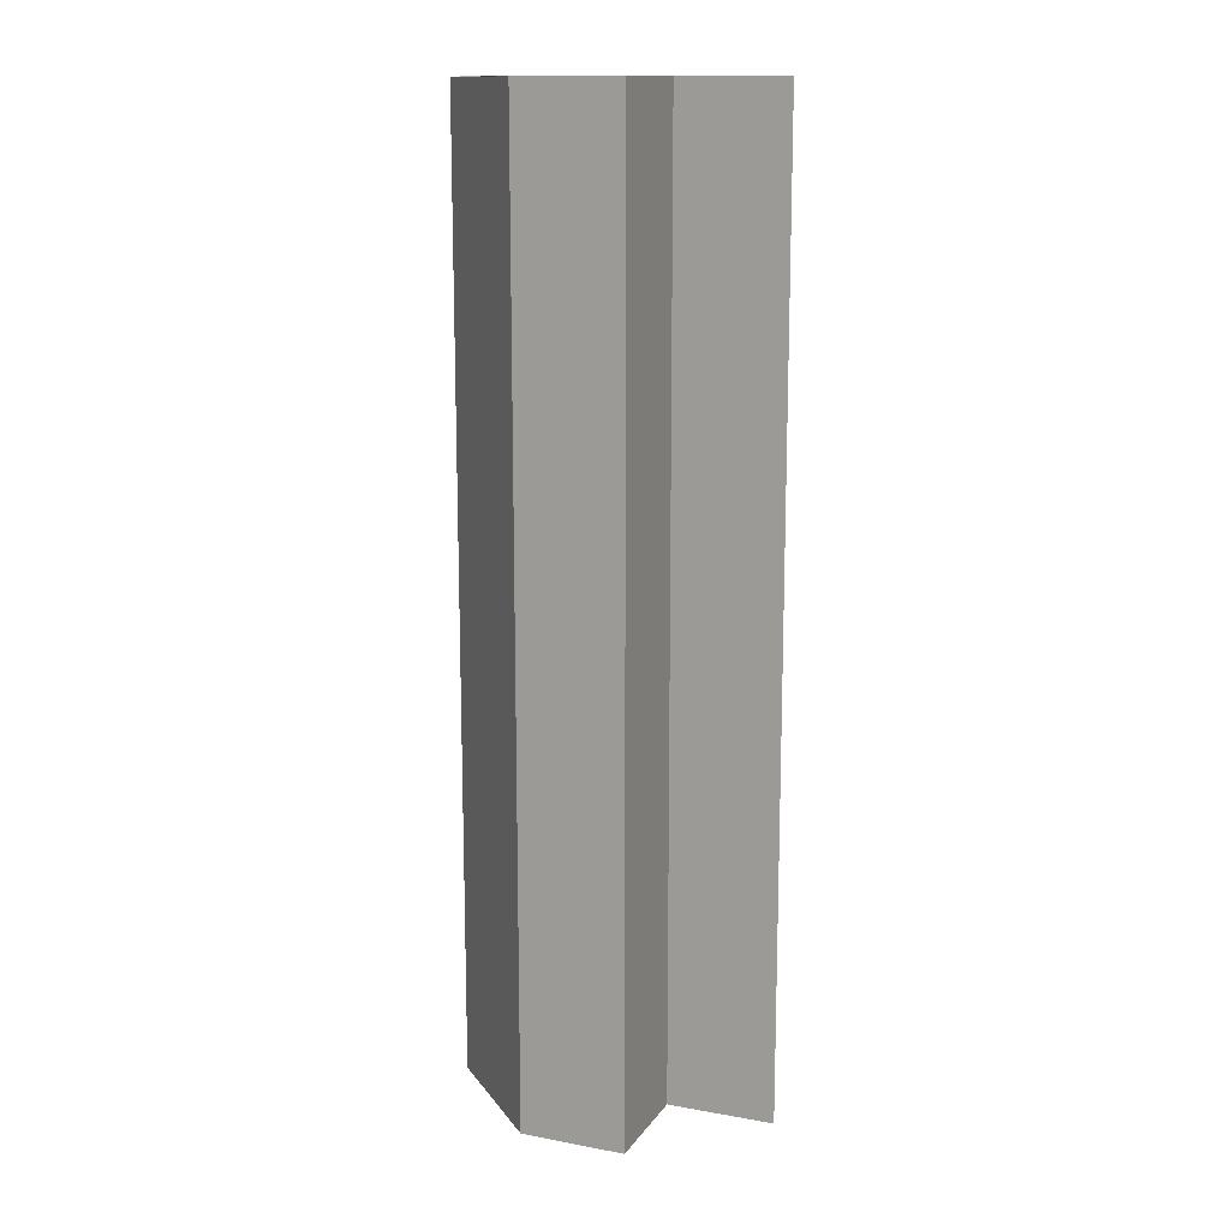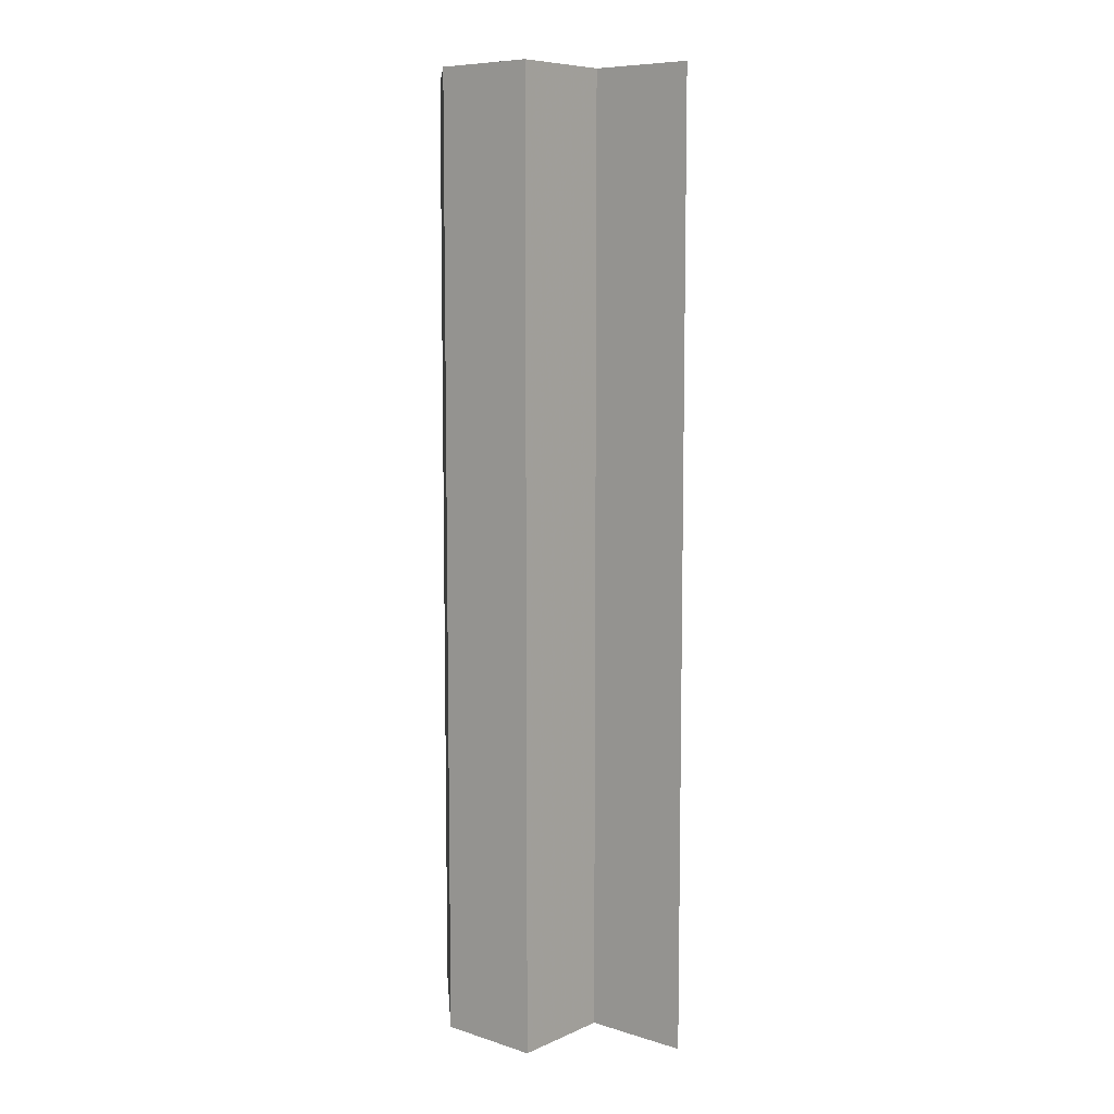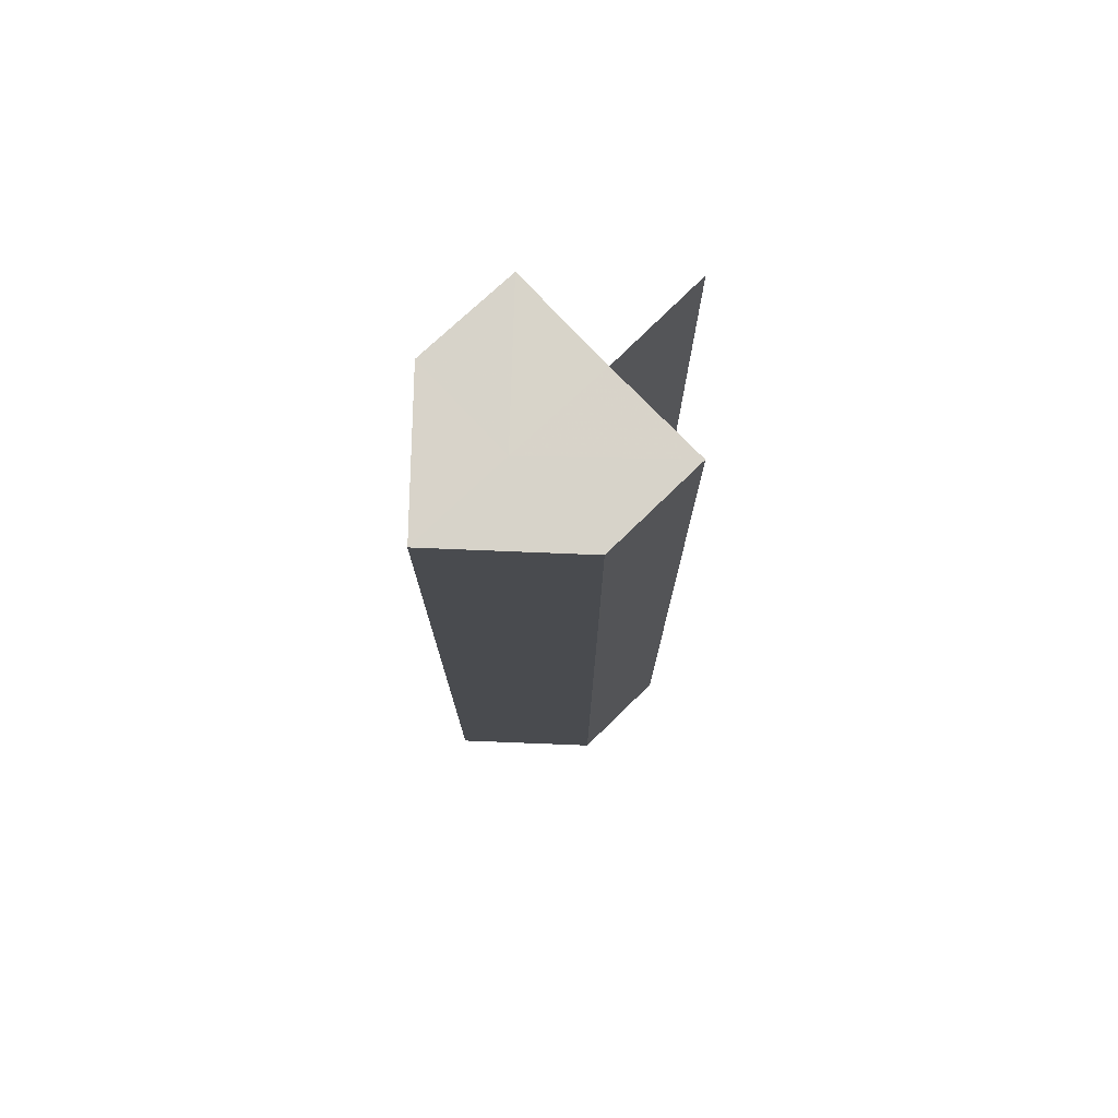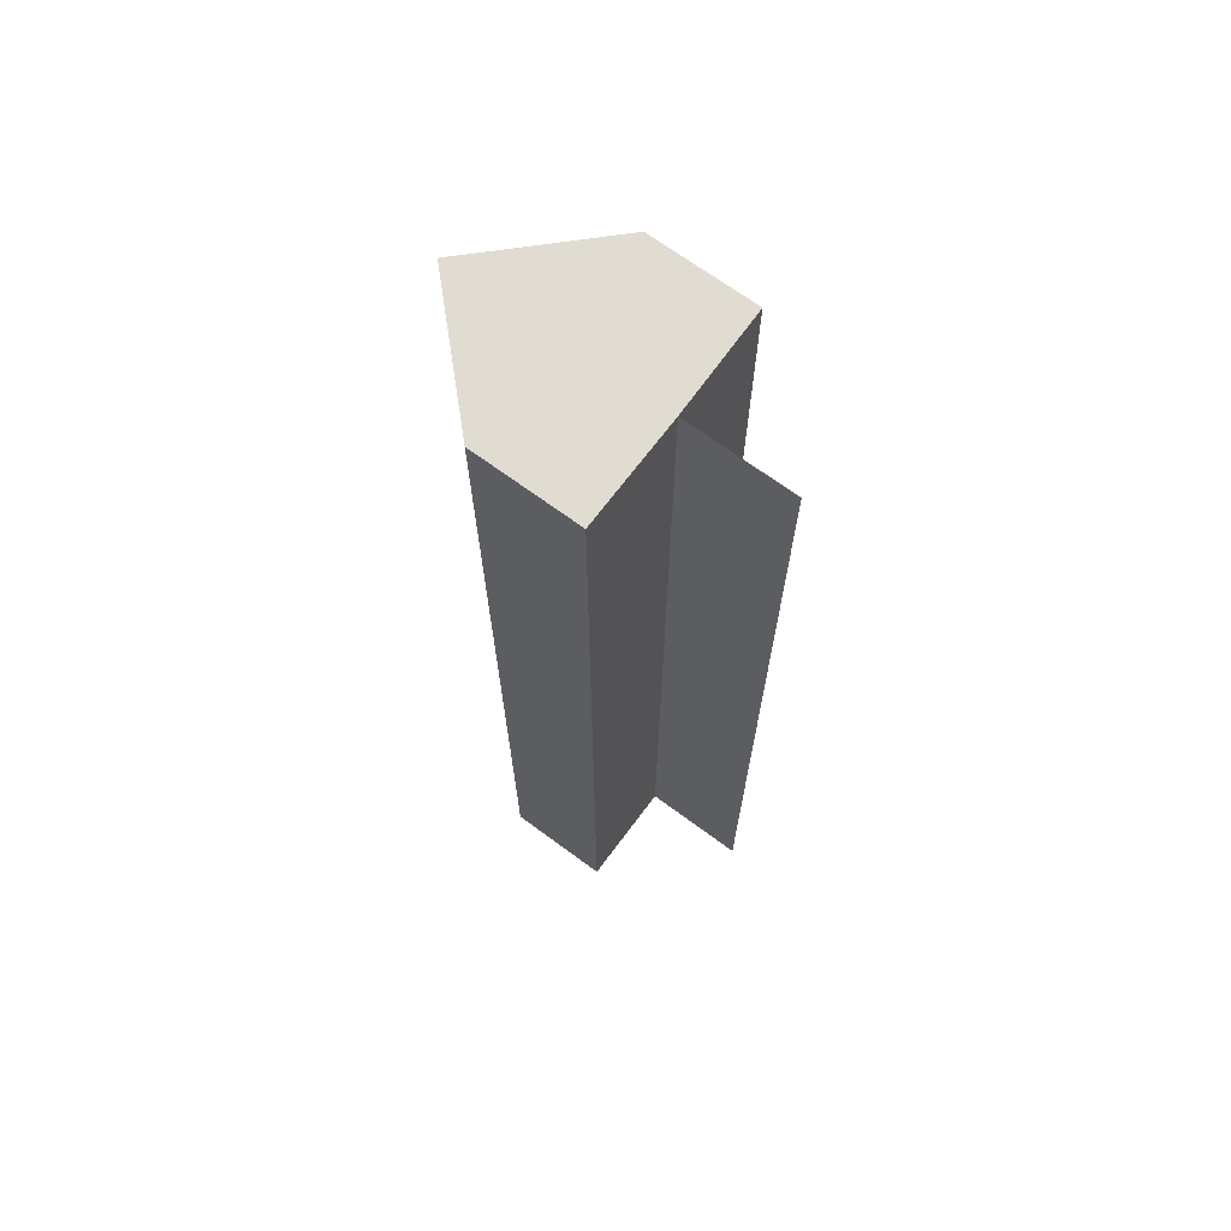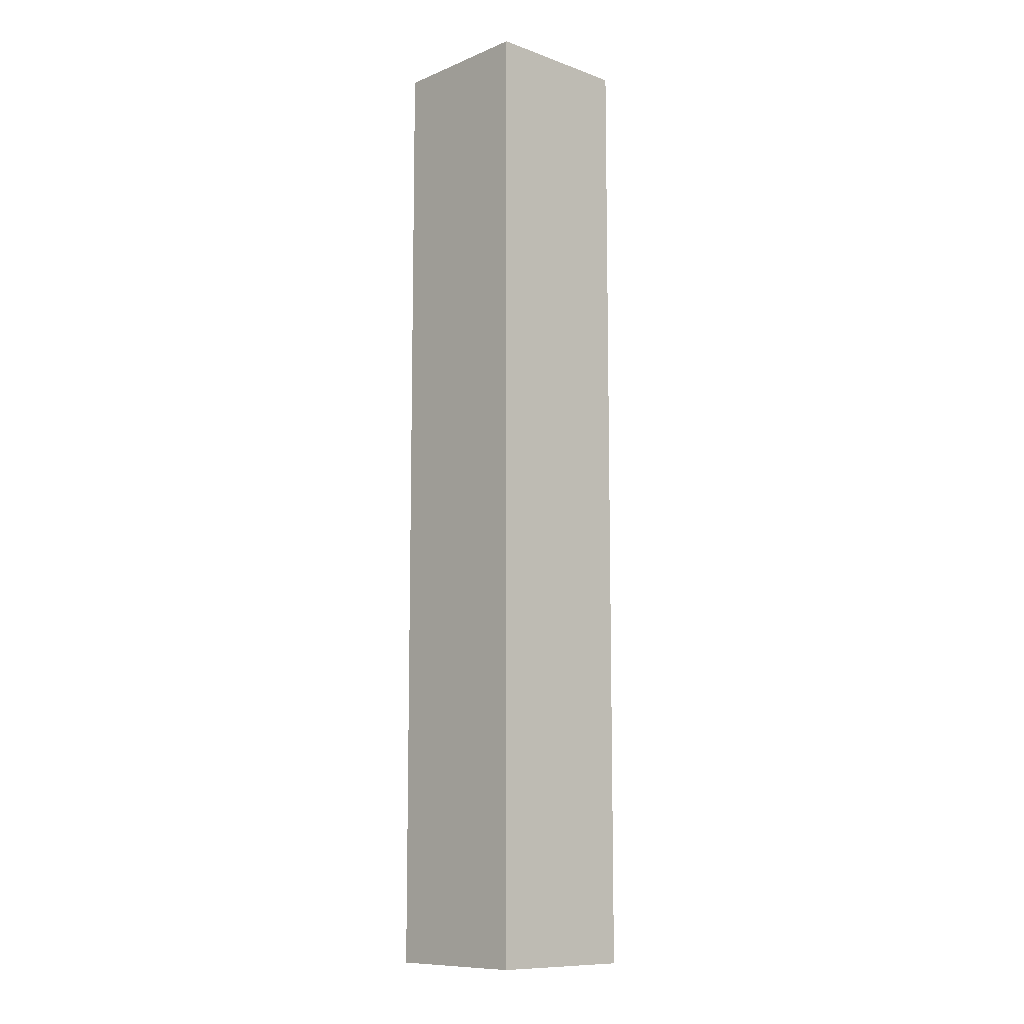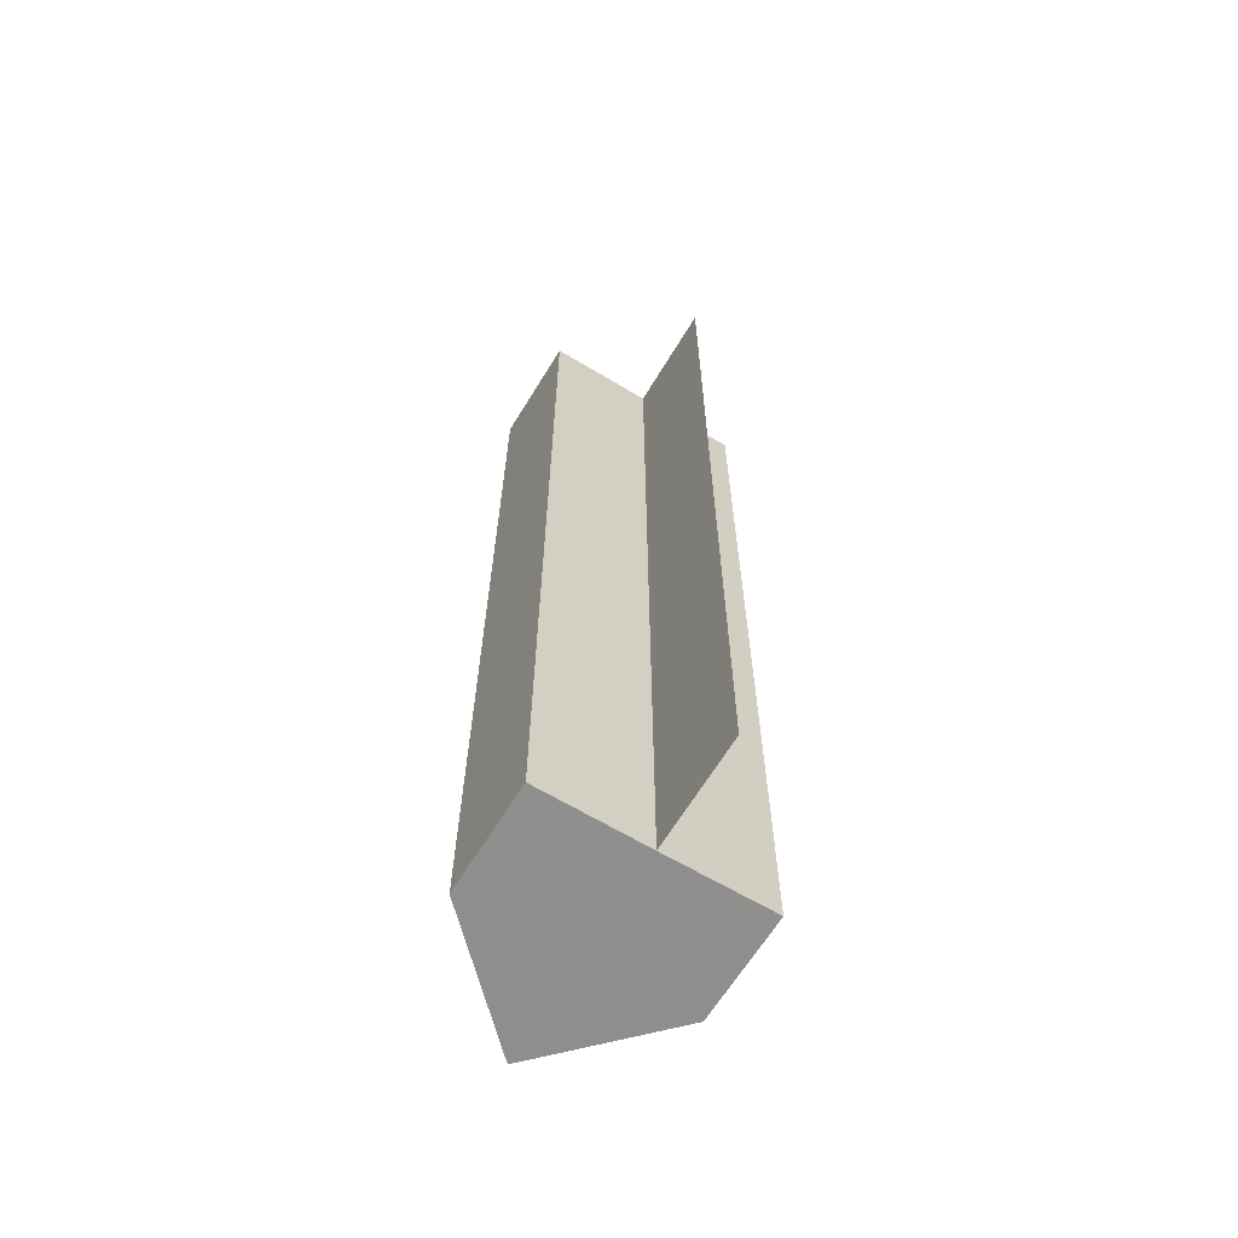
<metadata>
{"format":"obj","ext":"obj","renderer":"f3d","projection":"perspective","resolution":1024,"background":"white","views":[{"elev":13.9,"azim":-158.0,"up":"+Z"},{"elev":8.2,"azim":-139.3,"up":"+Z"},{"elev":75.9,"azim":136.2,"up":"+Z"},{"elev":69.1,"azim":-143.7,"up":"+Z"},{"elev":-10.2,"azim":91.6,"up":"+Z"},{"elev":-65.0,"azim":-120.8,"up":"+Z"}]}
</metadata>
<code>
o 10438
v 2166 1865 7.383
v 2166 1865 7.383
v 2166 1865 7.473
v 2166 1865 7.383
v 2166 1865 7.473
v 2166 1865 7.383
v 2166 1865 7.473
v 2166 1865 7.383
v 2166 1865 7.473
v 2166 1865 7.383
v 2166 1865 7.383
v 2166 1865 7.383
v 2166 1865 7.383
v 2166 1865 7.383
v 2166 1865 7.383
v 2166 1865 7.473
v 2166 1865 7.473
v 2166 1865 7.473
v 2166 1865 7.383
v 2166 1865 7.383
v 2166 1865 7.383
v 2166 1865 7.383
v 2166 1865 7.473
v 2166 1865 7.473
v 2166 1865 7.473
v 2166 1865 7.383
v 2166 1865 7.473
v 2166 1865 7.383
v 2166 1865 7.383
v 2166 1865 7.383
v 2166 1865 7.383
v 2166 1865 7.383
v 2166 1865 7.473
v 2166 1865 7.383
v 2166 1865 7.473
v 2166 1865 7.473
v 2166 1865 7.473
v 2166 1865 7.473
v 2166 1865 7.473
v 2166 1865 7.473
v 2166 1865 7.473
v 2166 1865 7.473
v 2166 1865 7.473
f 1 2 3
f 4 1 5
f 5 6 7
f 7 8 9
f 10 8 11
f 10 11 12
f 10 13 8
f 10 12 14
f 10 14 15
f 10 15 13
f 16 12 17
f 18 19 16
f 20 21 18
f 21 22 23
f 24 15 25
f 24 26 27
f 28 29 24
f 28 30 24
f 31 32 33
f 34 32 35
f 33 13 36
f 35 13 36
f 37 38 39
f 37 40 38
f 37 39 41
f 37 42 40
f 37 41 43
f 37 43 42

</code>
